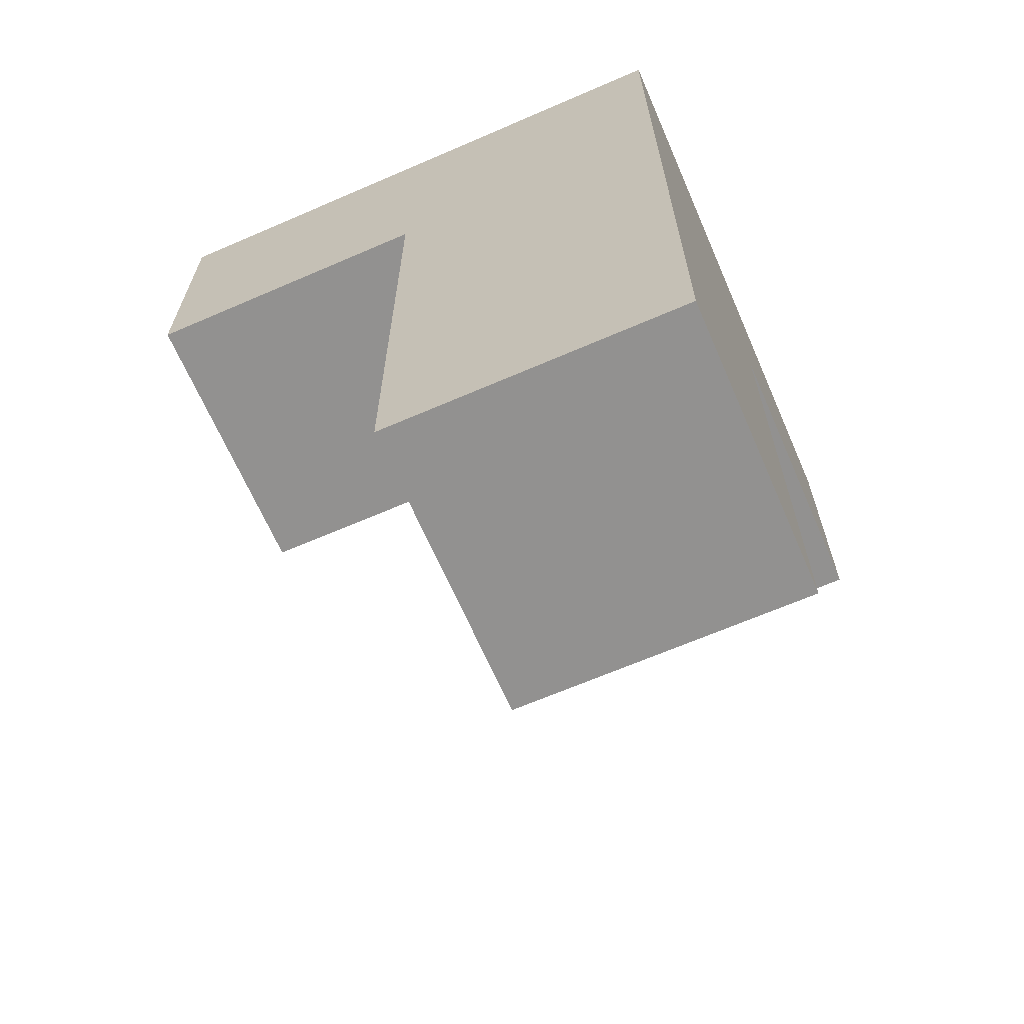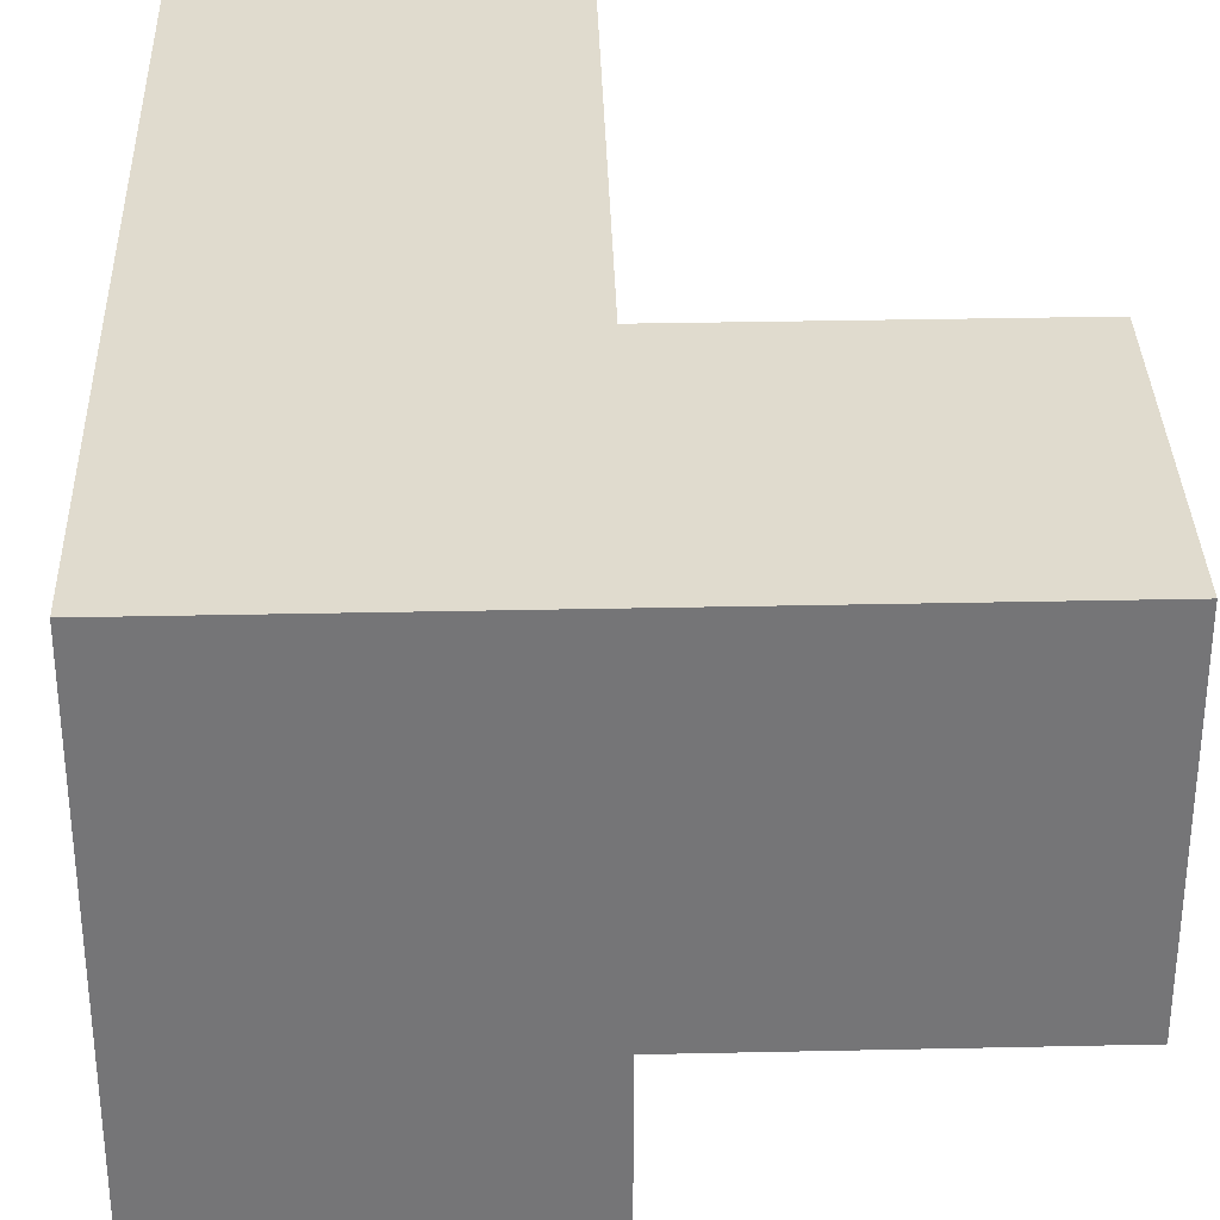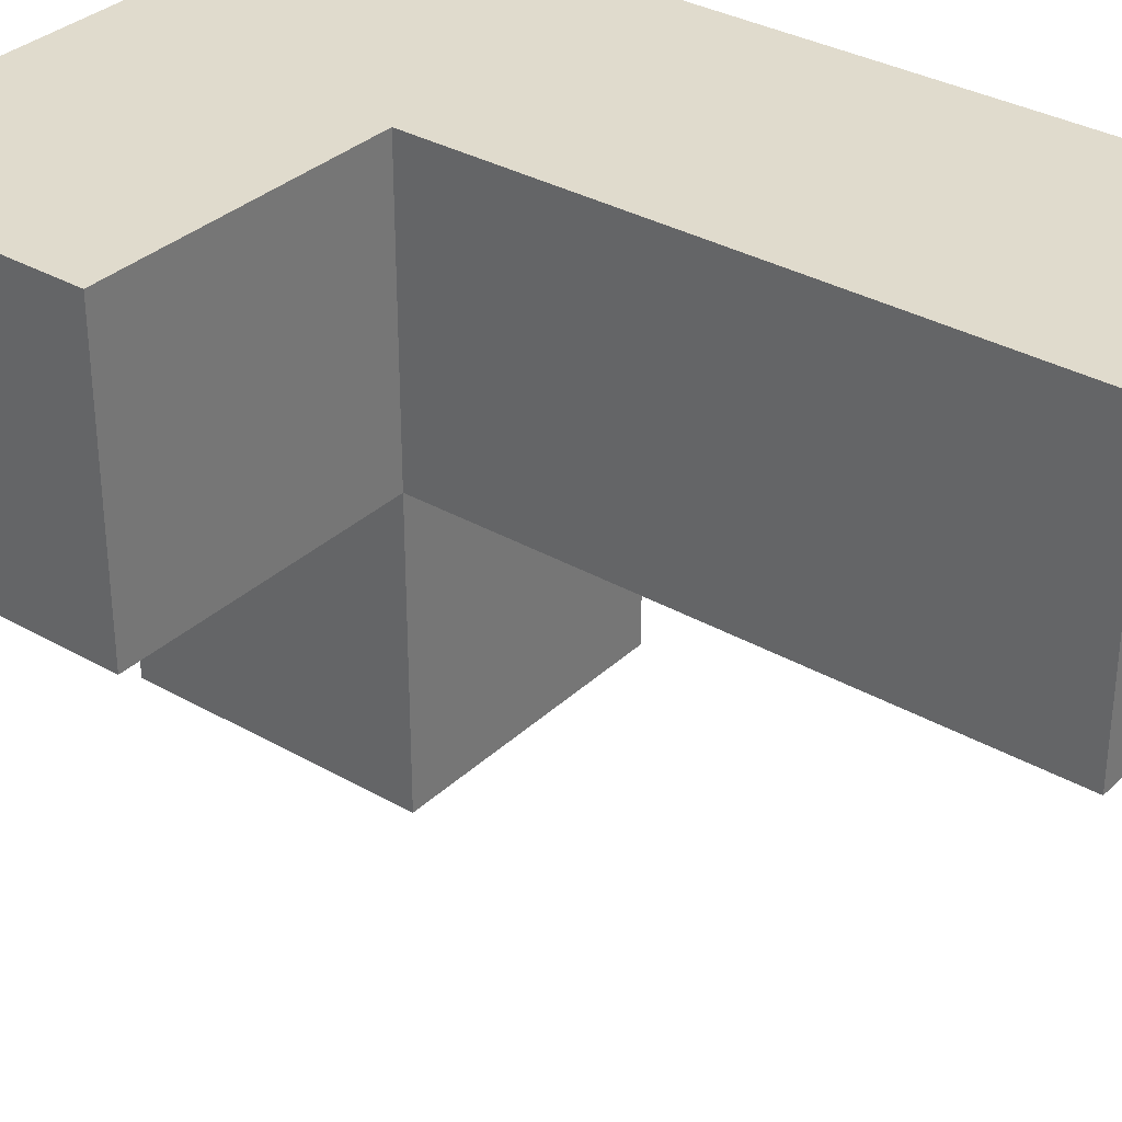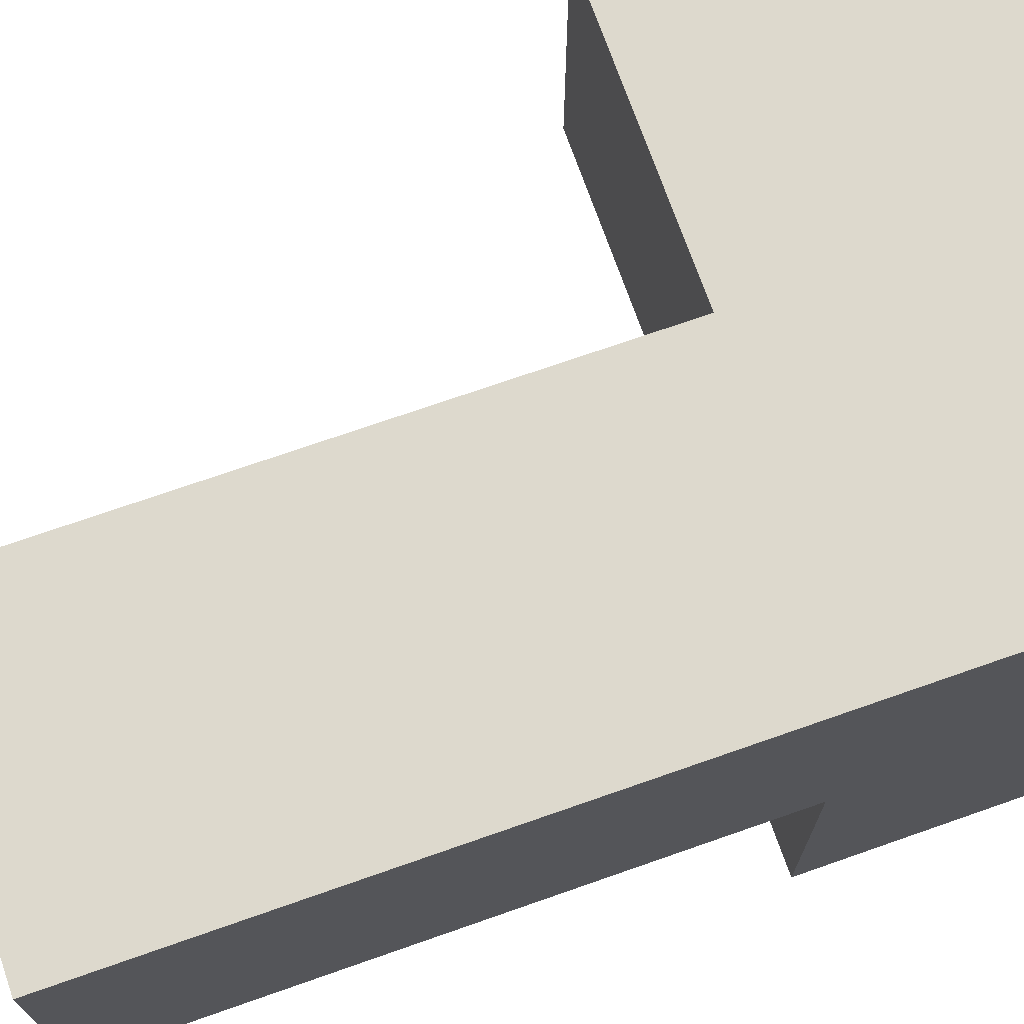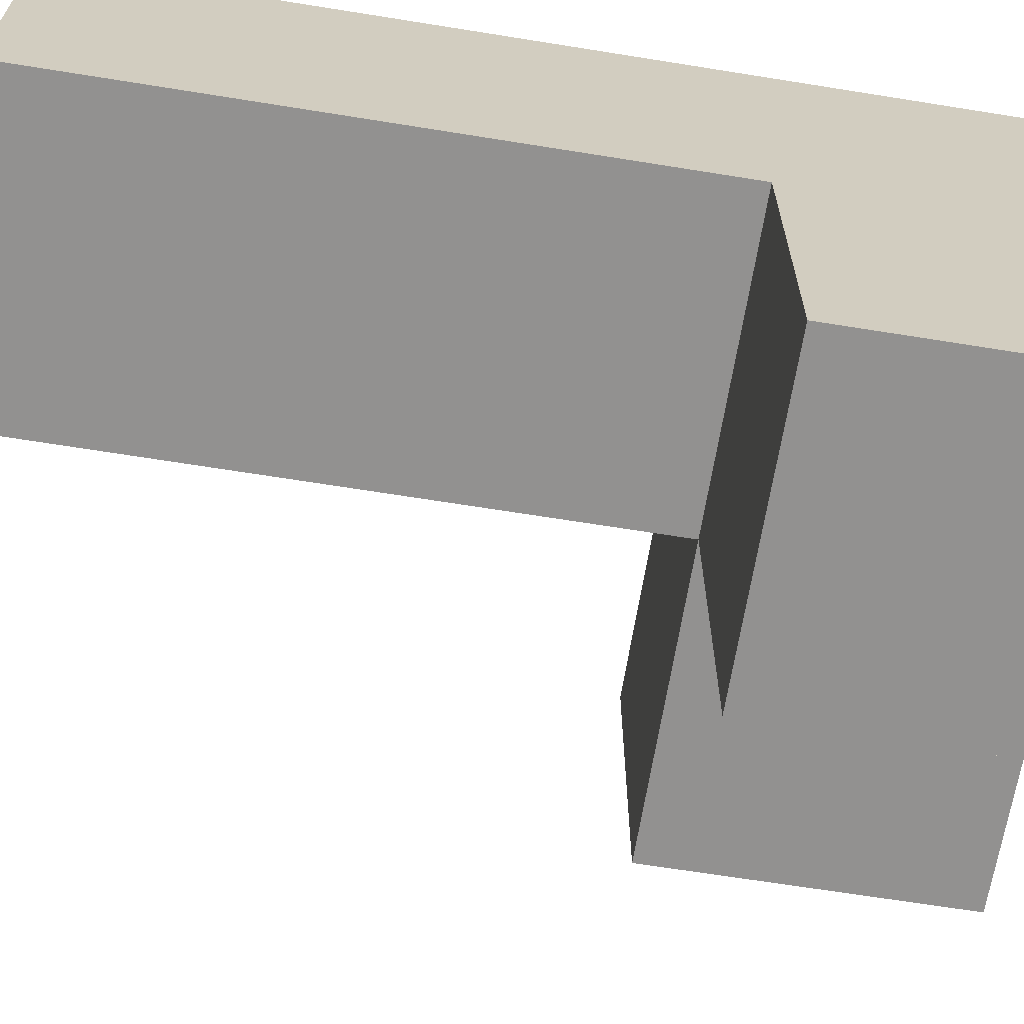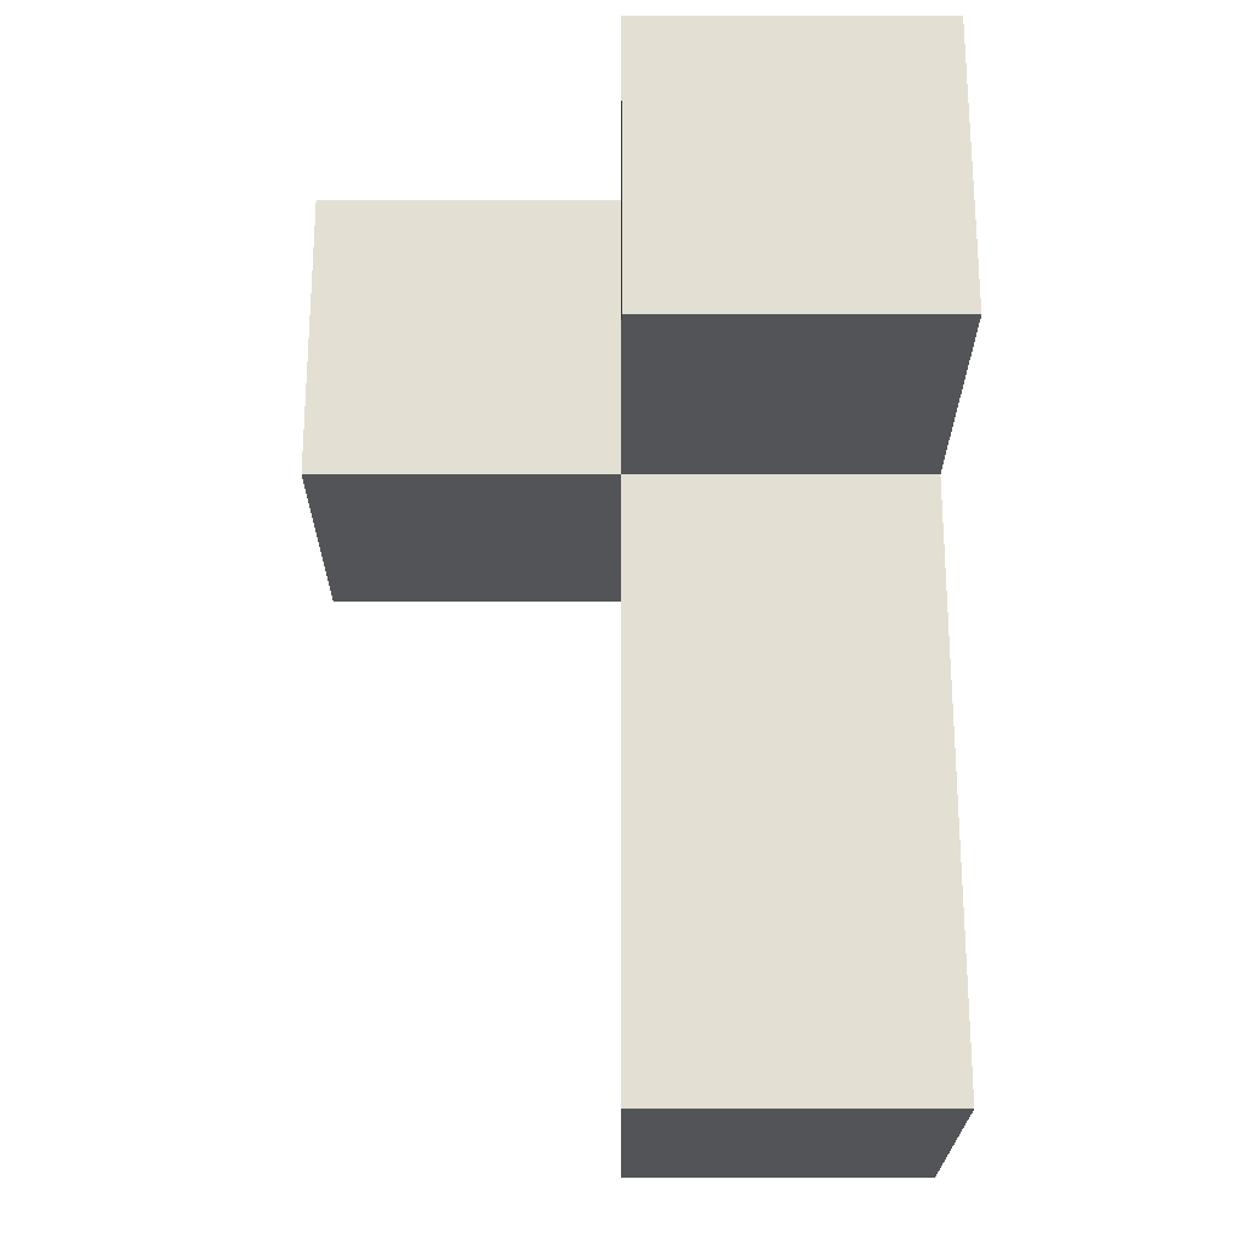
<metadata>
{"format":"obj","ext":"obj","renderer":"f3d","projection":"perspective","resolution":1024,"background":"white","views":[{"elev":-66.1,"azim":23.5,"up":"+Y"},{"elev":33.6,"azim":178.3,"up":"+Z"},{"elev":33.2,"azim":-51.7,"up":"+Z"},{"elev":72.0,"azim":70.7,"up":"+Z"},{"elev":-66.1,"azim":80.8,"up":"+Z"},{"elev":-23.1,"azim":-90.1,"up":"+Y"}]}
</metadata>
<code>
v 2.013 1.998 1.992
v 3.993 0.01833 1.002
v 3.993 1.998 1.002
v 3.002 1.998 1.002
v 3.002 1.008 1.992
v 3.002 2.988 1.992
v 3.993 1.008 1.992
v 3.993 2.988 1.992
v 3.993 1.998 0.0125
v 2.013 1.998 1.002
v 3.002 1.008 1.002
v 3.002 1.998 0.0125
v 3.002 2.988 1.002
v 3.993 2.988 1.002
v 2.013 2.988 1.992
v 3.993 1.008 1.002
v 3.002 0.01833 1.992
v 3.993 0.01833 1.992
v 3.993 1.998 1.992
v 3.002 1.998 1.992
v 3.002 2.988 0.0125
v 3.993 2.988 0.0125
v 2.013 2.988 1.002
v 3.002 0.01833 1.002
f 2 24 16
f 11 16 24
f 17 18 5
f 7 5 18
f 24 2 17
f 18 17 2
f 11 24 5
f 17 5 24
f 2 16 18
f 7 18 16
f 16 11 3
f 4 3 11
f 5 7 20
f 19 20 7
f 4 11 20
f 5 20 11
f 16 3 7
f 19 7 3
f 20 19 6
f 8 6 19
f 14 13 8
f 6 8 13
f 3 14 19
f 8 19 14
f 4 10 13
f 23 13 10
f 1 20 15
f 6 15 20
f 10 4 1
f 20 1 4
f 13 23 6
f 15 6 23
f 23 10 15
f 1 15 10
f 9 12 22
f 21 22 12
f 12 9 4
f 3 4 9
f 22 21 14
f 13 14 21
f 21 12 13
f 4 13 12
f 9 22 3
f 14 3 22

</code>
